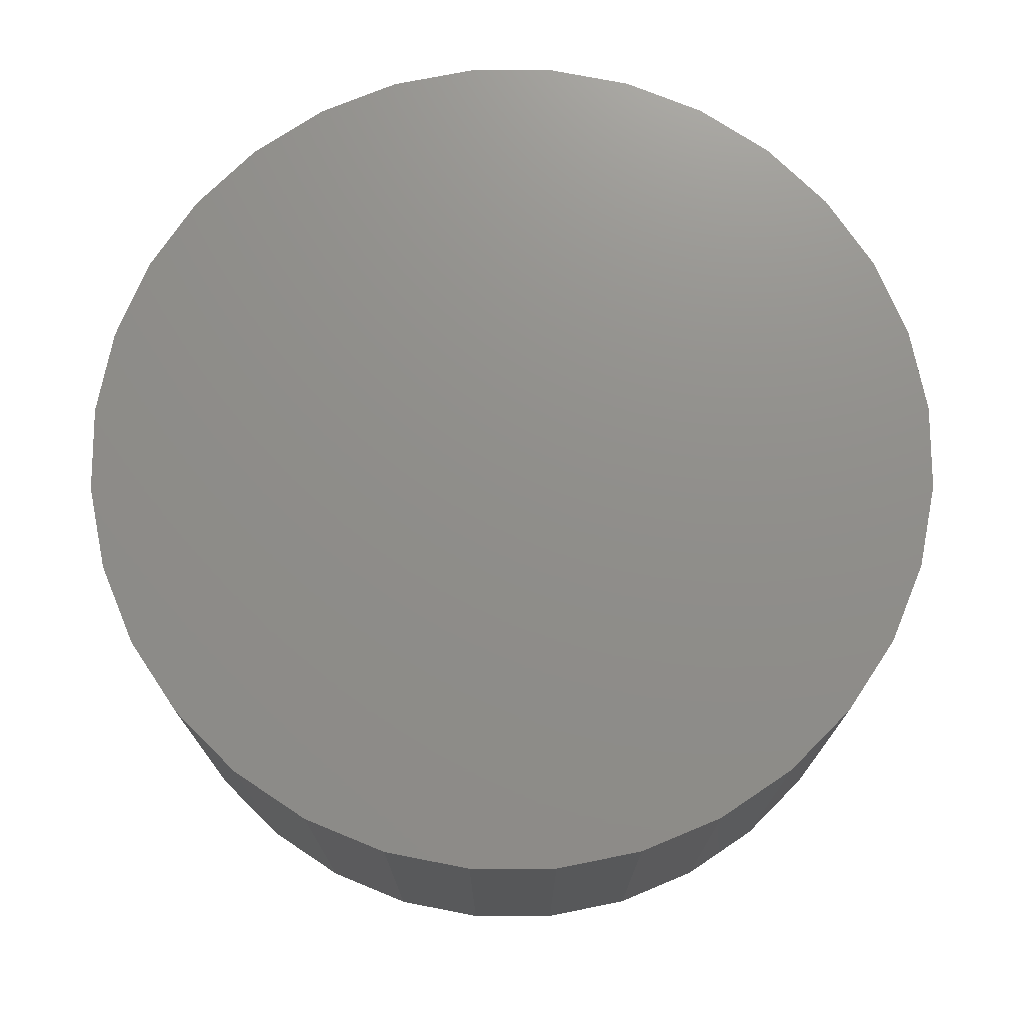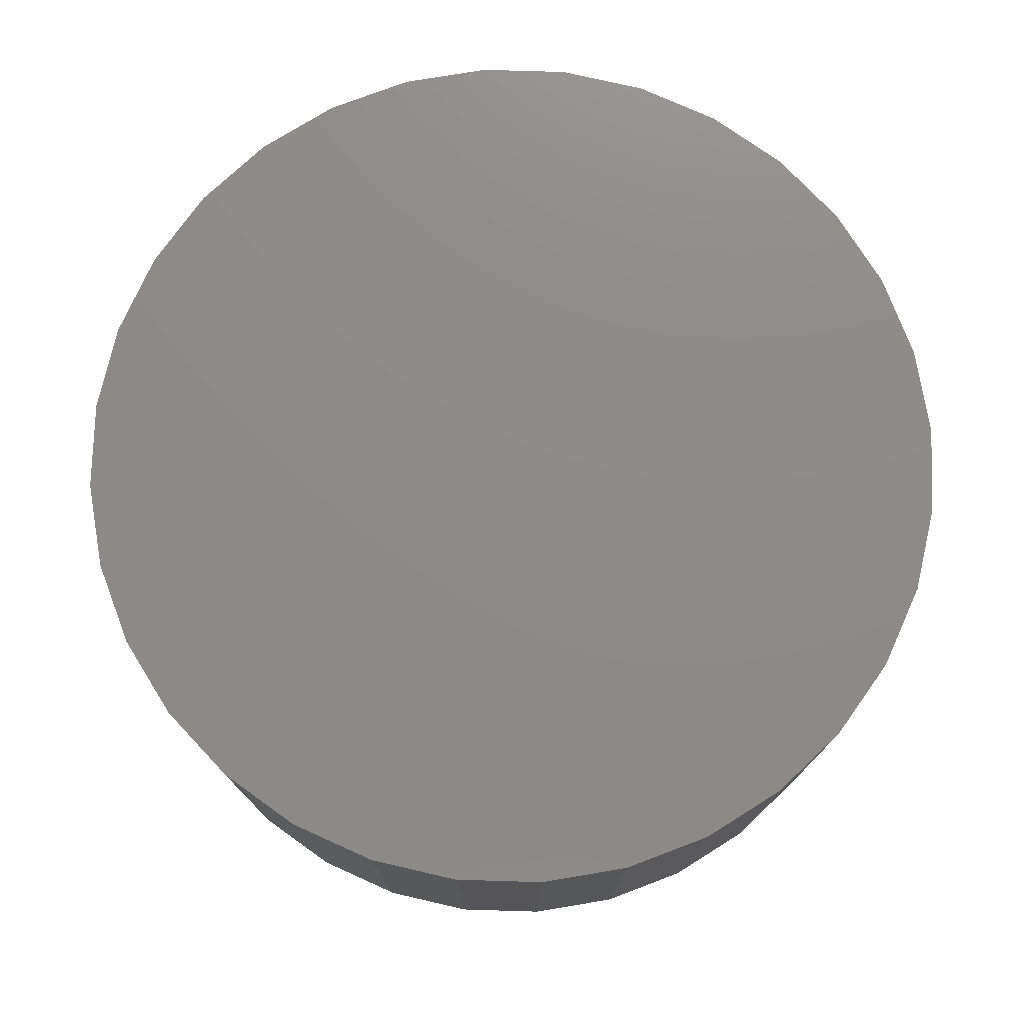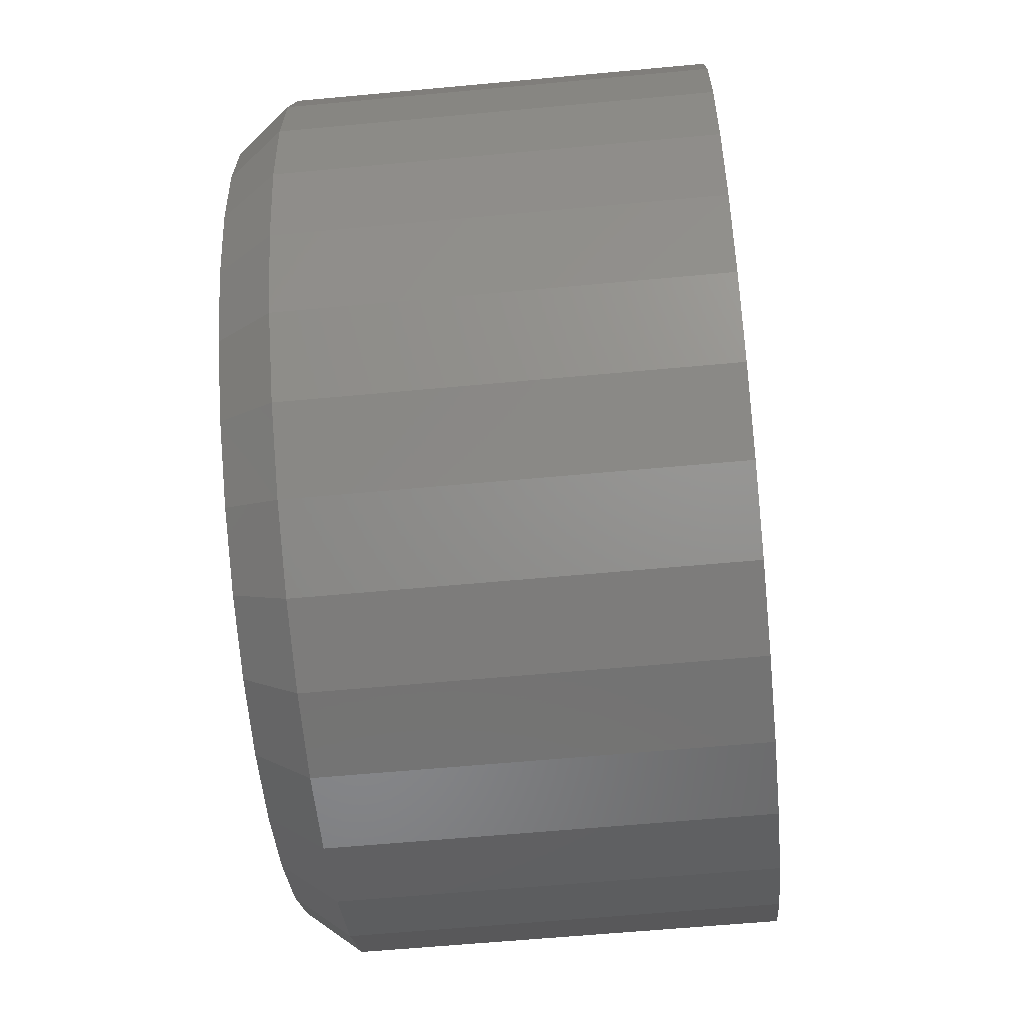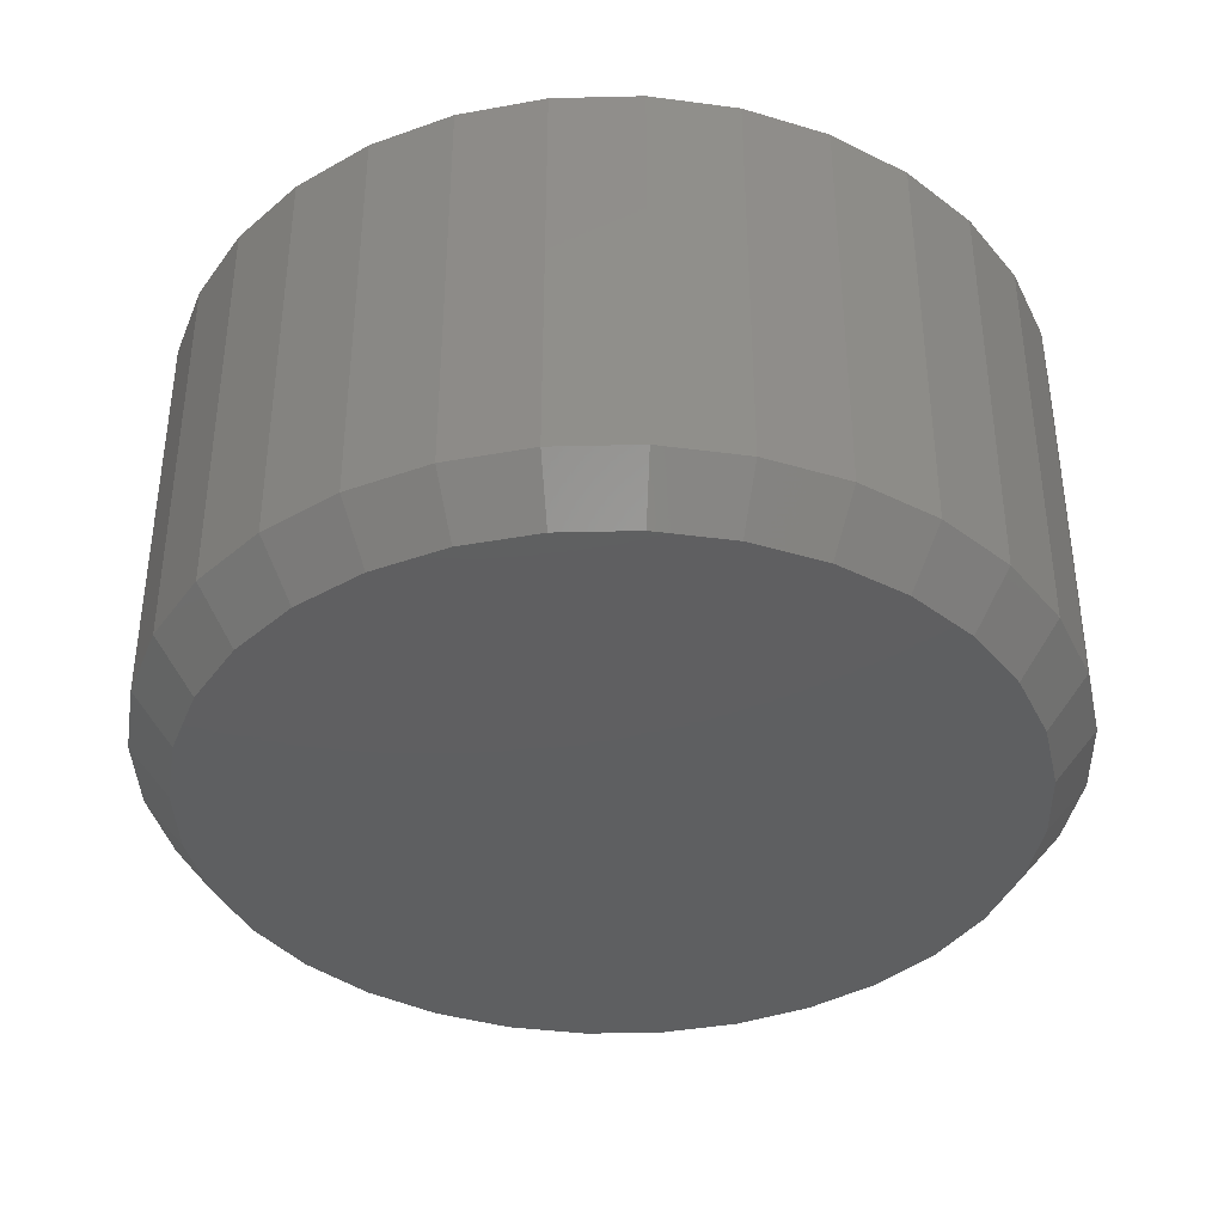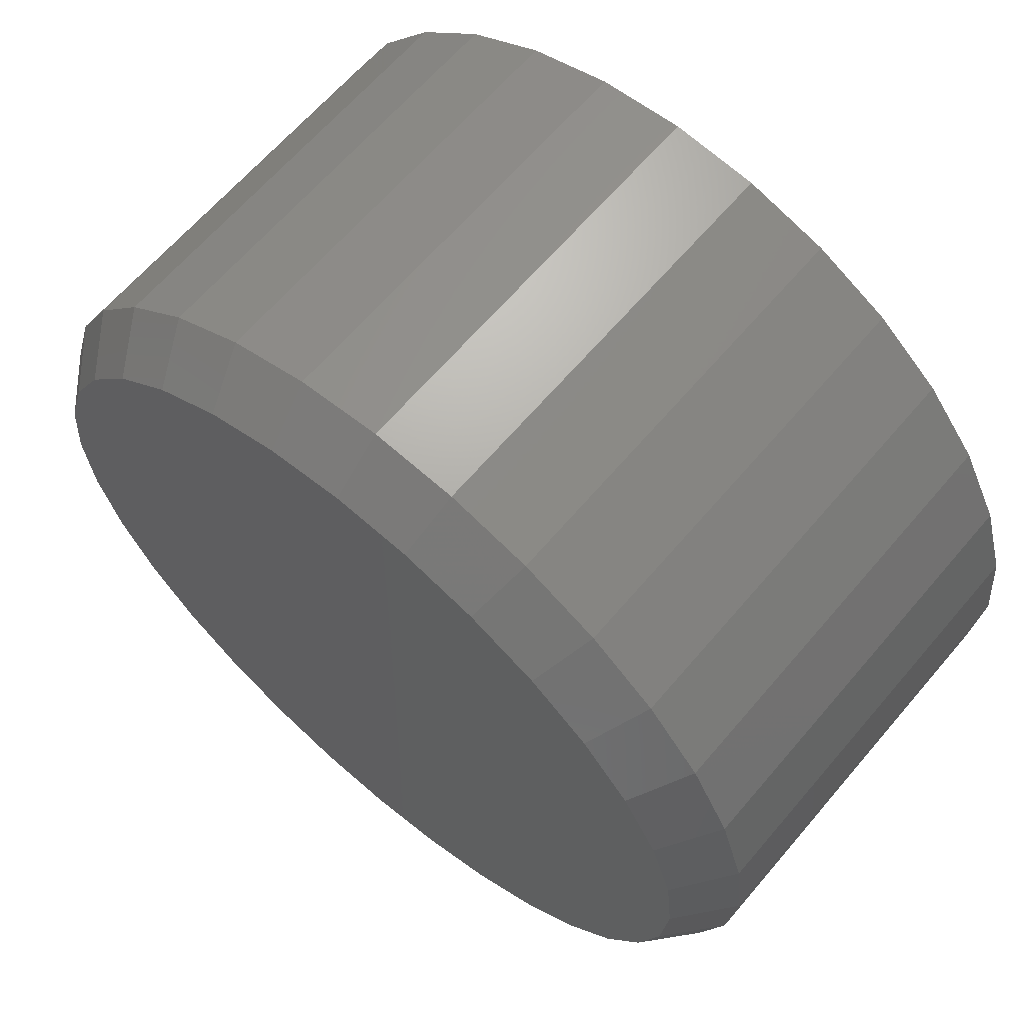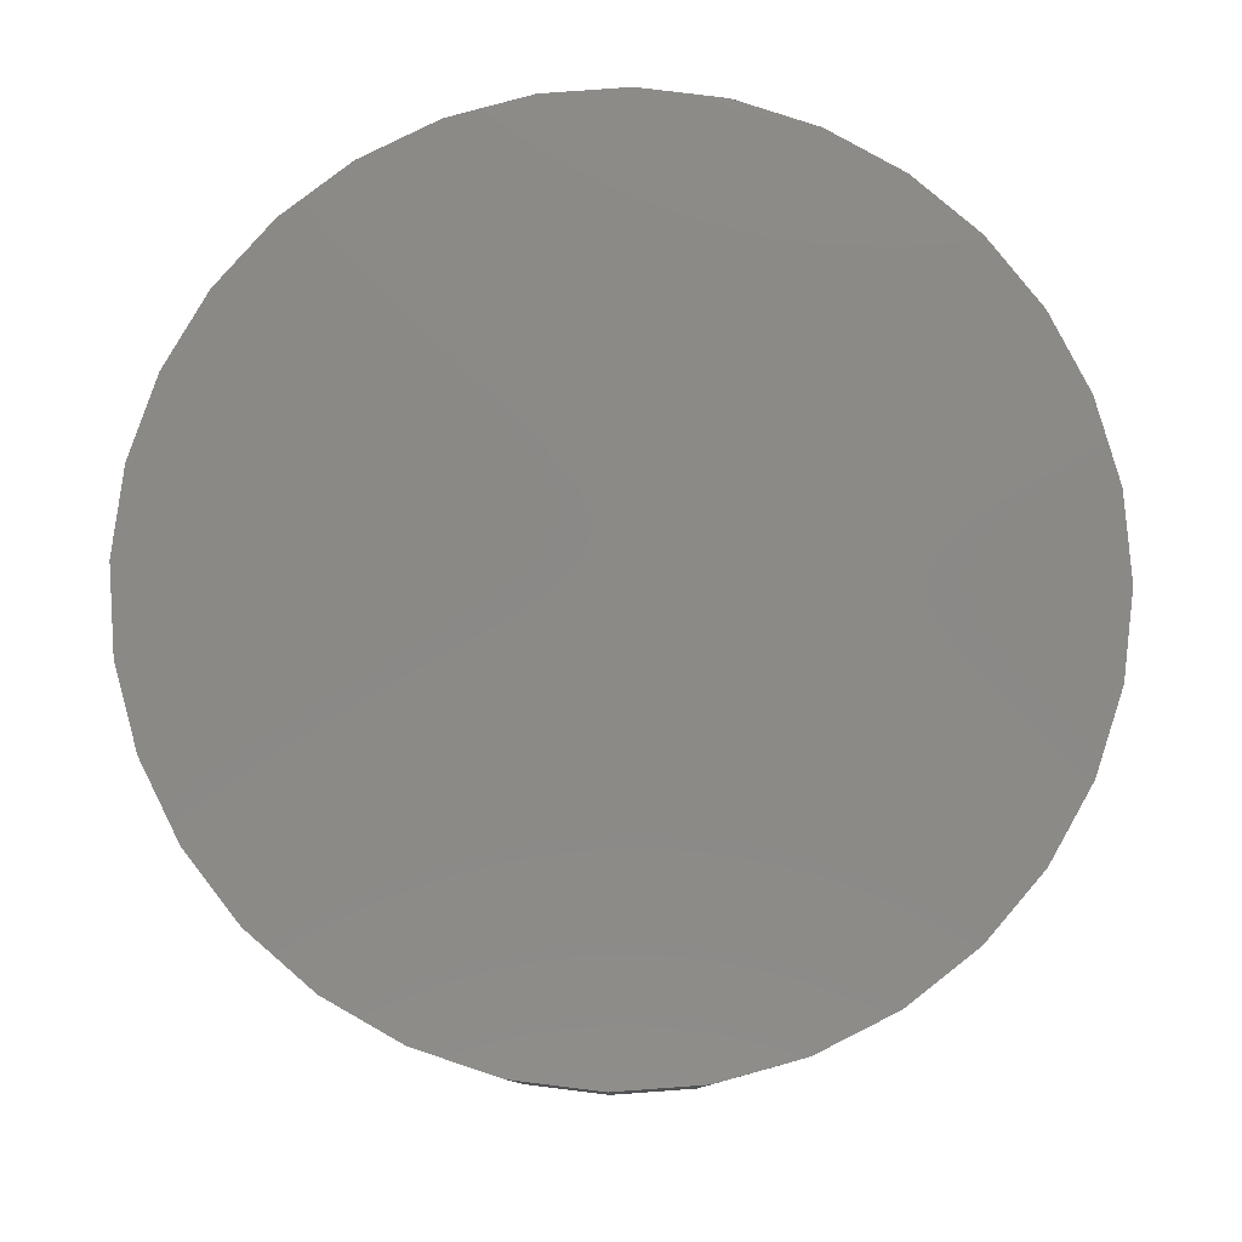
<metadata>
{"format":"stl","ext":"stl","renderer":"f3d","projection":"perspective","resolution":1024,"background":"white","views":[{"elev":73.4,"azim":118.0,"up":"+Z"},{"elev":75.9,"azim":41.1,"up":"+Z"},{"elev":-59.7,"azim":-84.5,"up":"+Y"},{"elev":-38.5,"azim":-48.9,"up":"+Z"},{"elev":64.3,"azim":-139.7,"up":"+Y"},{"elev":79.8,"azim":35.2,"up":"+Z"}]}
</metadata>
<code>
# stl→obj: 96 verts, 188 faces
v 0.4331 0.2924 0
v 0.4901 0.2868 0
v 0.376 0.2868 0
v 0.4331 -0.2924 0
v 0.376 -0.2868 0
v 0.4901 -0.2868 0
v 0.3211 -0.2702 0
v 0.545 -0.2702 0
v 0.2706 -0.2432 0
v 0.5955 -0.2432 0
v 0.2263 -0.2068 0
v 0.6398 -0.2068 0
v 0.1899 -0.1625 0
v 0.6762 -0.1625 0
v 0.1629 -0.1119 0
v 0.7032 -0.1119 0
v 0.1462 -0.05705 0
v 0.7199 -0.05705 0
v 0.1406 3.391e-06 0
v 0.7255 -1.307e-16 0
v 0.1462 0.05705 0
v 0.7199 0.05705 0
v 0.1629 0.1119 0
v 0.7032 0.1119 0
v 0.1899 0.1625 0
v 0.6762 0.1625 0
v 0.2263 0.2068 0
v 0.6398 0.2068 0
v 0.2706 0.2432 0
v 0.5955 0.2431 0
v 0.3212 0.2702 0
v 0.545 0.2702 0
v 0.7567 -7.928e-17 0.03906
v 0.7567 0 0.3438
v 0.7505 -0.06315 0.03906
v 0.7505 -0.06315 0.3438
v 0.7321 -0.1239 0.03906
v 0.7321 -0.1239 0.3438
v 0.7022 -0.1798 0.03906
v 0.7022 -0.1798 0.3438
v 0.6619 -0.2289 0.03906
v 0.6619 -0.2289 0.3438
v 0.6129 -0.2691 0.03906
v 0.6129 -0.2691 0.3438
v 0.5569 -0.299 0.03906
v 0.5569 -0.299 0.3438
v 0.4962 -0.3175 0.03906
v 0.4962 -0.3175 0.3438
v 0.4331 -0.3237 0.03906
v 0.4331 -0.3237 0.3438
v 0.3699 -0.3175 0.03906
v 0.3699 -0.3175 0.3438
v 0.3092 -0.299 0.03906
v 0.3092 -0.299 0.3438
v 0.2532 -0.2691 0.03906
v 0.2532 -0.2691 0.3438
v 0.2042 -0.2289 0.03906
v 0.2042 -0.2289 0.3438
v 0.1639 -0.1798 0.03906
v 0.1639 -0.1798 0.3438
v 0.134 -0.1239 0.03906
v 0.134 -0.1239 0.3438
v 0.1156 -0.06315 0.03906
v 0.1156 -0.06315 0.3438
v 0.1094 3.964e-17 0.03906
v 0.1094 3.964e-17 0.3438
v 0.1156 0.06315 0.03906
v 0.1156 0.06315 0.3438
v 0.134 0.1239 0.03906
v 0.134 0.1239 0.3438
v 0.1639 0.1798 0.03906
v 0.1639 0.1798 0.3438
v 0.2042 0.2289 0.03906
v 0.2042 0.2289 0.3438
v 0.2532 0.2691 0.03906
v 0.2532 0.2691 0.3438
v 0.3092 0.299 0.03906
v 0.3092 0.299 0.3438
v 0.3699 0.3175 0.03906
v 0.3699 0.3175 0.3438
v 0.4331 0.3237 0.03906
v 0.4331 0.3237 0.3438
v 0.4962 0.3175 0.03906
v 0.4962 0.3175 0.3438
v 0.5569 0.299 0.03906
v 0.5569 0.299 0.3438
v 0.6129 0.2691 0.03906
v 0.6129 0.2691 0.3438
v 0.6619 0.2289 0.03906
v 0.6619 0.2289 0.3438
v 0.7022 0.1798 0.03906
v 0.7022 0.1798 0.3438
v 0.7321 0.1239 0.03906
v 0.7321 0.1239 0.3438
v 0.7505 0.06315 0.03906
v 0.7505 0.06315 0.3438
f 1 2 3
f 4 5 6
f 6 5 7
f 6 7 8
f 8 7 9
f 8 9 10
f 10 9 11
f 10 11 12
f 12 11 13
f 12 13 14
f 14 13 15
f 14 15 16
f 16 15 17
f 16 17 18
f 18 17 19
f 18 19 20
f 20 19 21
f 20 21 22
f 22 21 23
f 22 23 24
f 24 23 25
f 24 25 26
f 26 25 27
f 26 27 28
f 28 27 29
f 28 29 30
f 30 29 31
f 30 31 32
f 32 31 3
f 32 3 2
f 33 34 35
f 35 34 36
f 35 36 37
f 37 36 38
f 37 38 39
f 39 38 40
f 39 40 41
f 41 40 42
f 41 42 43
f 43 42 44
f 43 44 45
f 45 44 46
f 45 46 47
f 47 46 48
f 47 48 49
f 49 48 50
f 49 50 51
f 51 50 52
f 51 52 53
f 53 52 54
f 53 54 55
f 55 54 56
f 55 56 57
f 57 56 58
f 57 58 59
f 59 58 60
f 59 60 61
f 61 60 62
f 61 62 63
f 63 62 64
f 63 64 65
f 65 64 66
f 65 66 67
f 67 66 68
f 67 68 69
f 69 68 70
f 69 70 71
f 71 70 72
f 71 72 73
f 73 72 74
f 73 74 75
f 75 74 76
f 75 76 77
f 77 76 78
f 77 78 79
f 79 78 80
f 79 80 81
f 81 80 82
f 81 82 83
f 83 82 84
f 83 84 85
f 85 84 86
f 85 86 87
f 87 86 88
f 87 88 89
f 89 88 90
f 89 90 91
f 91 90 92
f 91 92 93
f 93 92 94
f 93 94 95
f 95 94 96
f 95 96 33
f 33 96 34
f 7 53 9
f 9 53 55
f 9 55 11
f 11 55 57
f 11 57 13
f 13 57 59
f 13 59 15
f 15 59 61
f 15 61 17
f 17 61 63
f 17 63 19
f 19 63 65
f 45 8 43
f 43 8 10
f 43 10 41
f 41 10 12
f 41 12 39
f 39 12 14
f 39 14 37
f 37 14 16
f 37 16 35
f 35 16 18
f 35 18 33
f 33 18 20
f 8 45 6
f 6 45 47
f 6 47 4
f 4 47 49
f 4 49 5
f 5 49 51
f 5 51 7
f 7 51 53
f 32 85 30
f 30 85 87
f 30 87 28
f 28 87 89
f 28 89 26
f 26 89 91
f 26 91 24
f 24 91 93
f 24 93 22
f 22 93 95
f 22 95 20
f 20 95 33
f 77 31 75
f 75 31 29
f 75 29 73
f 73 29 27
f 73 27 71
f 71 27 25
f 71 25 69
f 69 25 23
f 69 23 67
f 67 23 21
f 67 21 65
f 65 21 19
f 31 77 3
f 3 77 79
f 3 79 1
f 1 79 81
f 1 81 2
f 2 81 83
f 2 83 32
f 32 83 85
f 80 84 82
f 84 80 86
f 86 80 78
f 86 78 88
f 88 78 76
f 88 76 90
f 90 76 74
f 90 74 92
f 92 74 72
f 92 72 94
f 94 72 70
f 94 70 96
f 96 70 68
f 96 68 34
f 34 68 66
f 34 66 36
f 36 66 64
f 36 64 38
f 38 64 62
f 38 62 40
f 40 62 60
f 40 60 42
f 42 60 58
f 42 58 44
f 44 58 56
f 44 56 46
f 46 56 54
f 46 54 48
f 48 54 52
f 48 52 50

</code>
